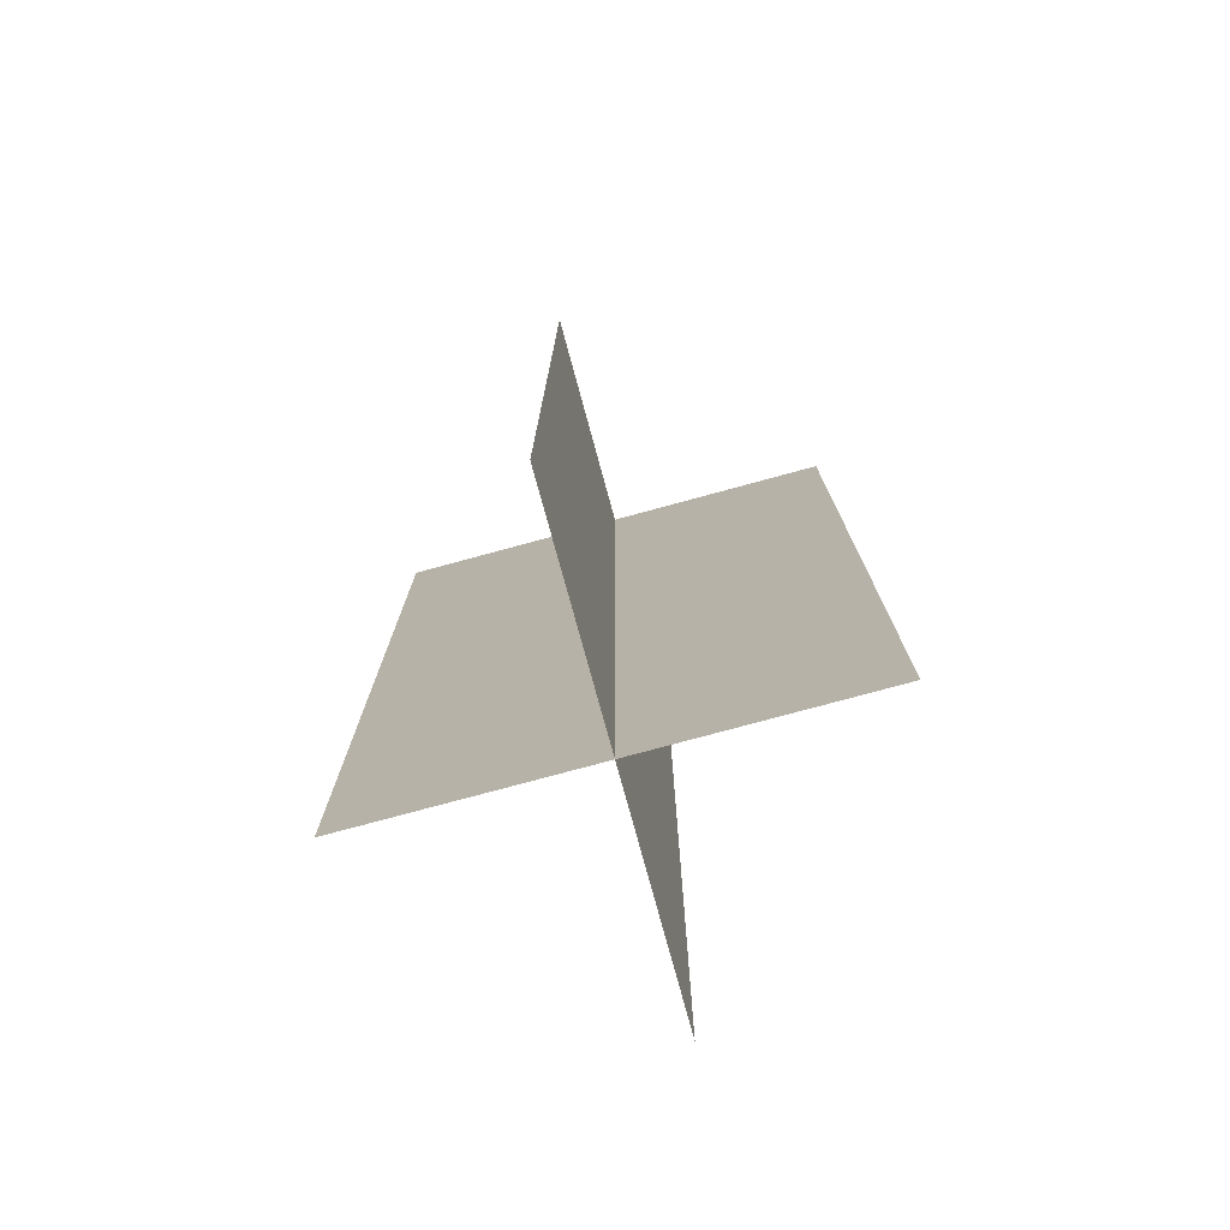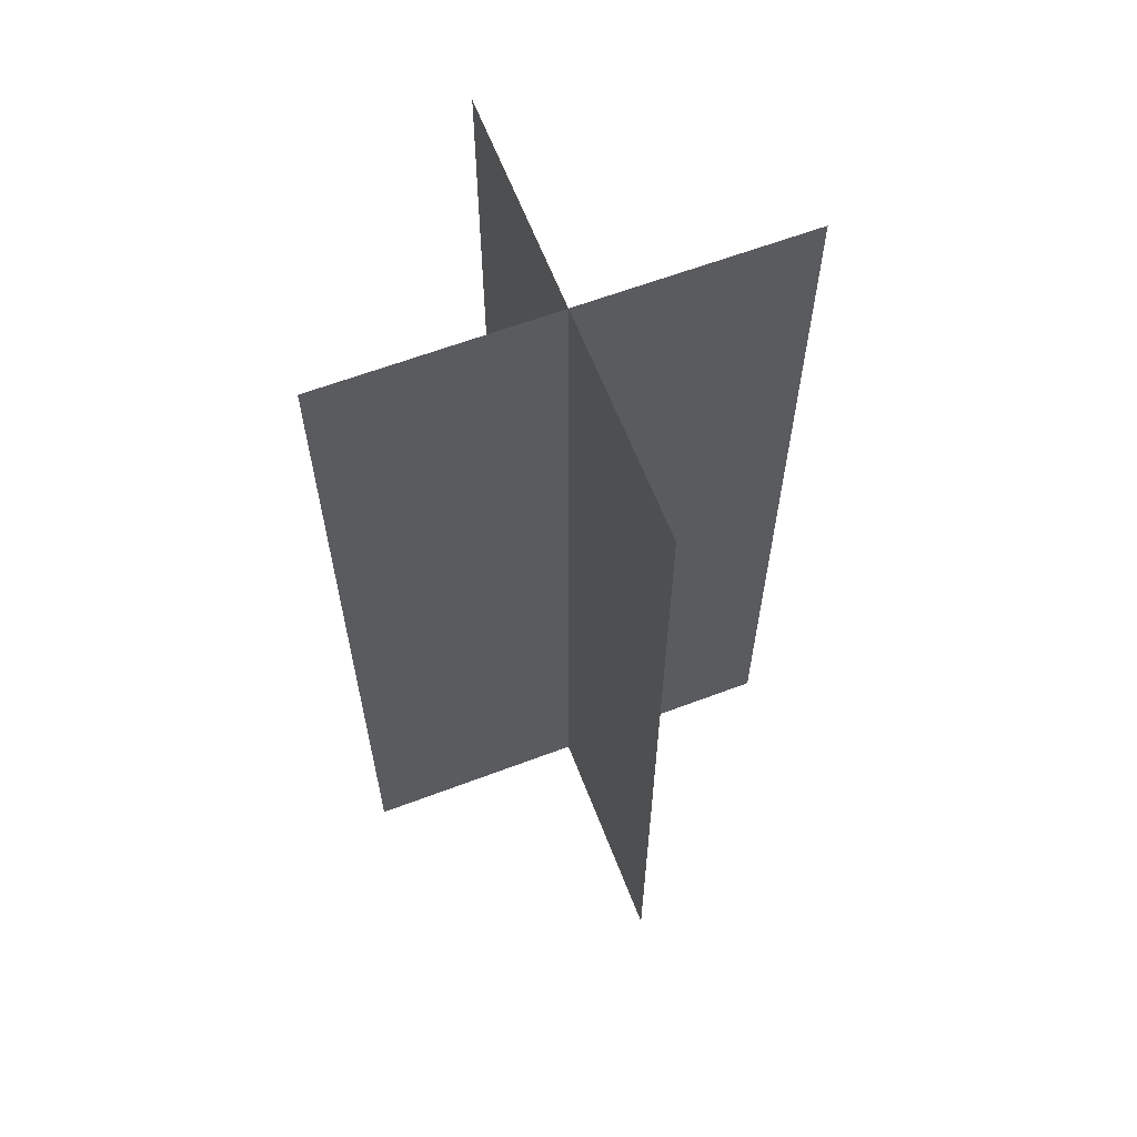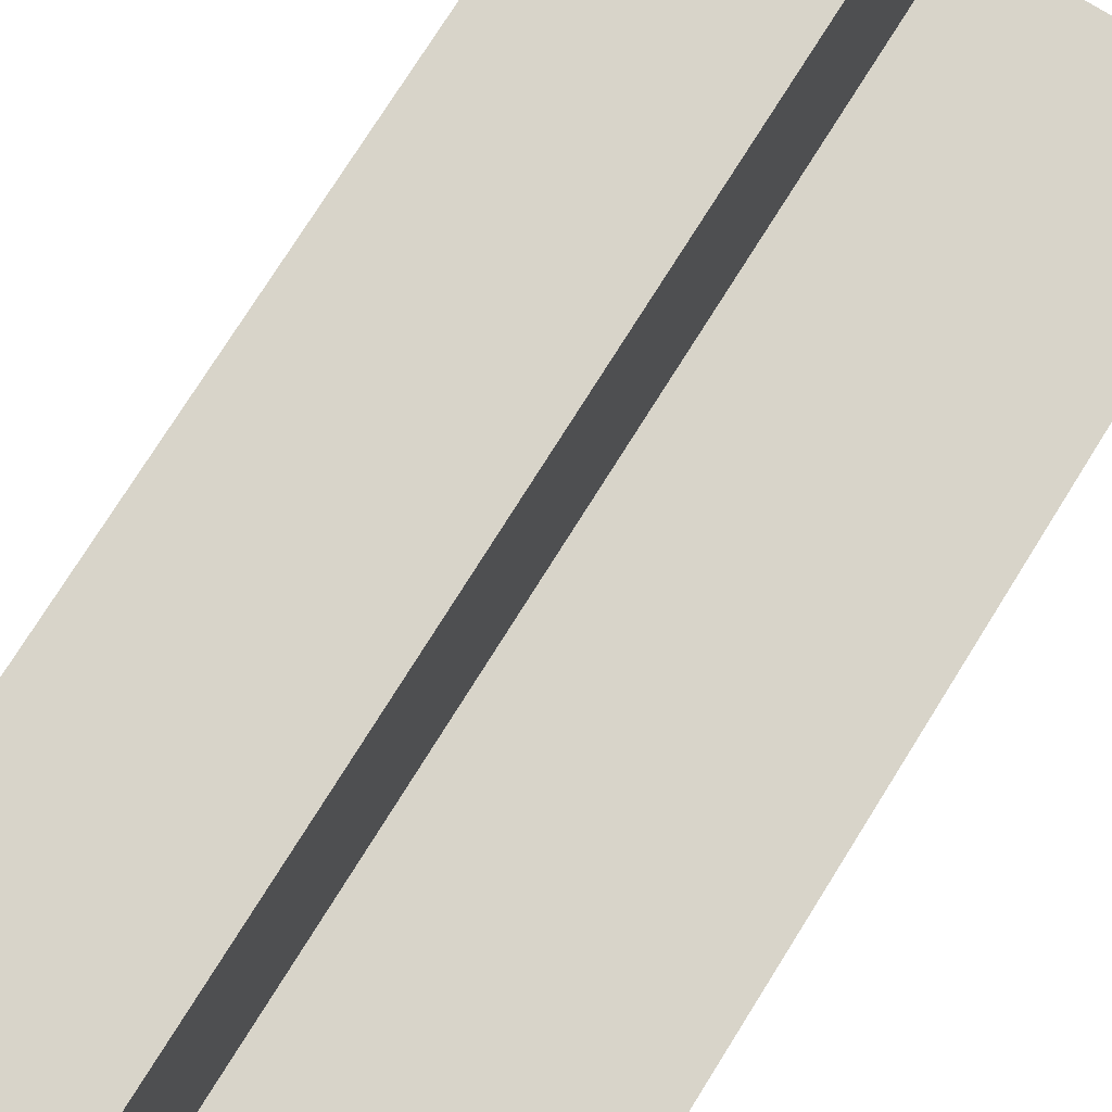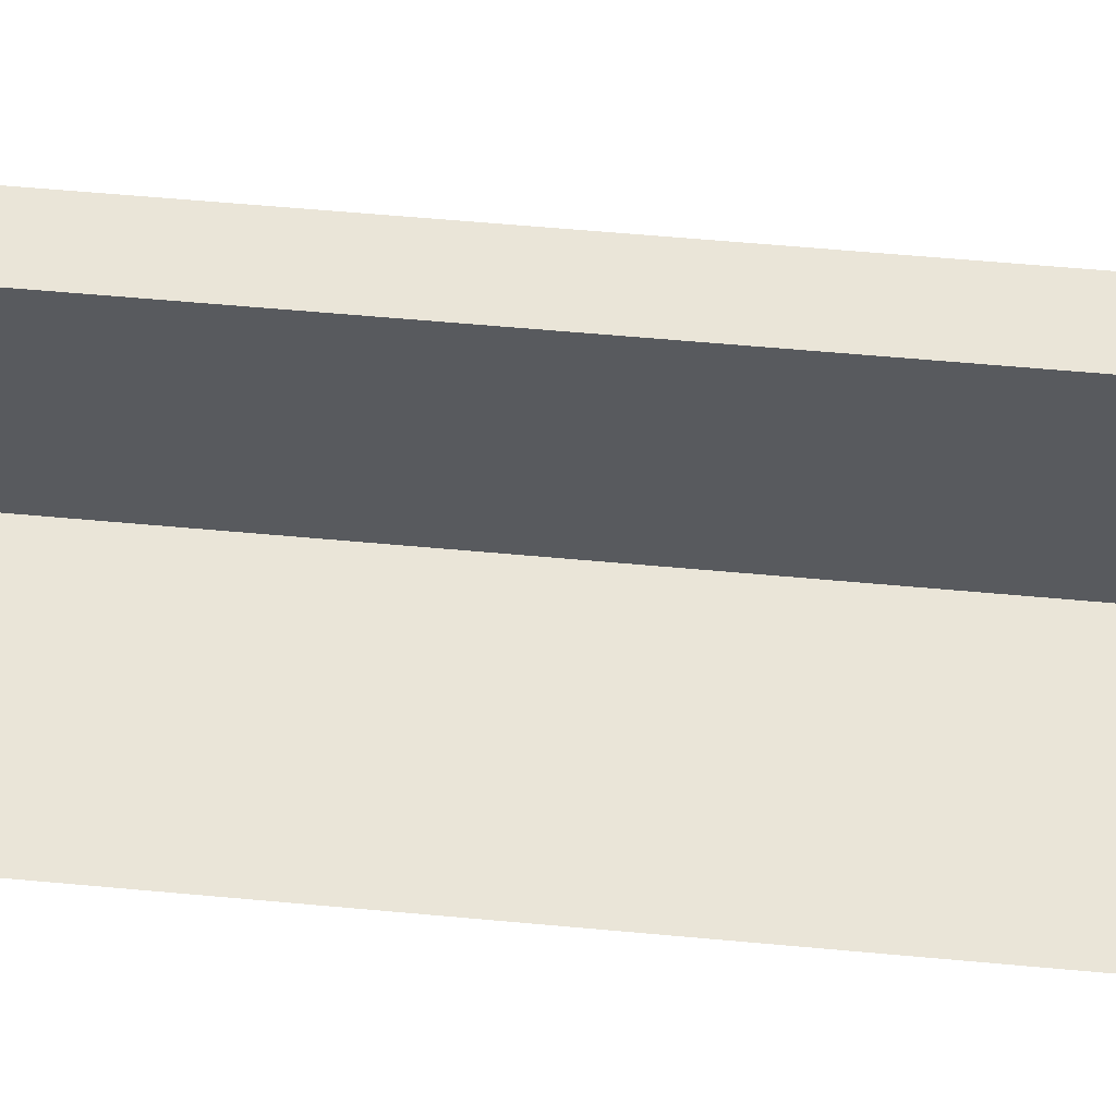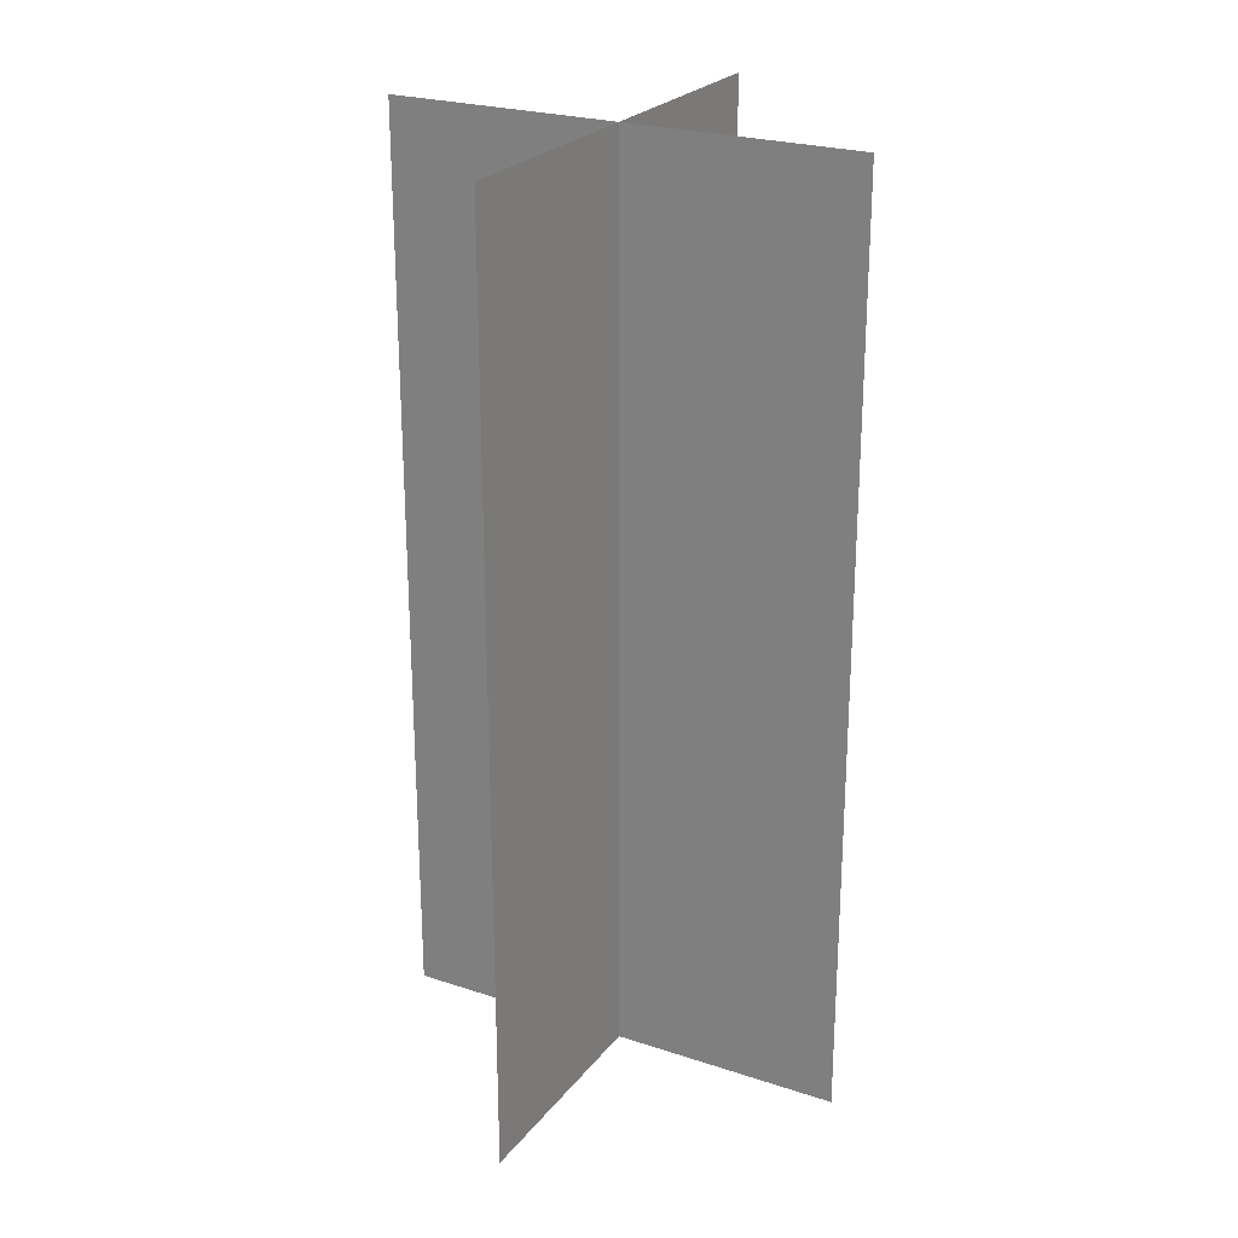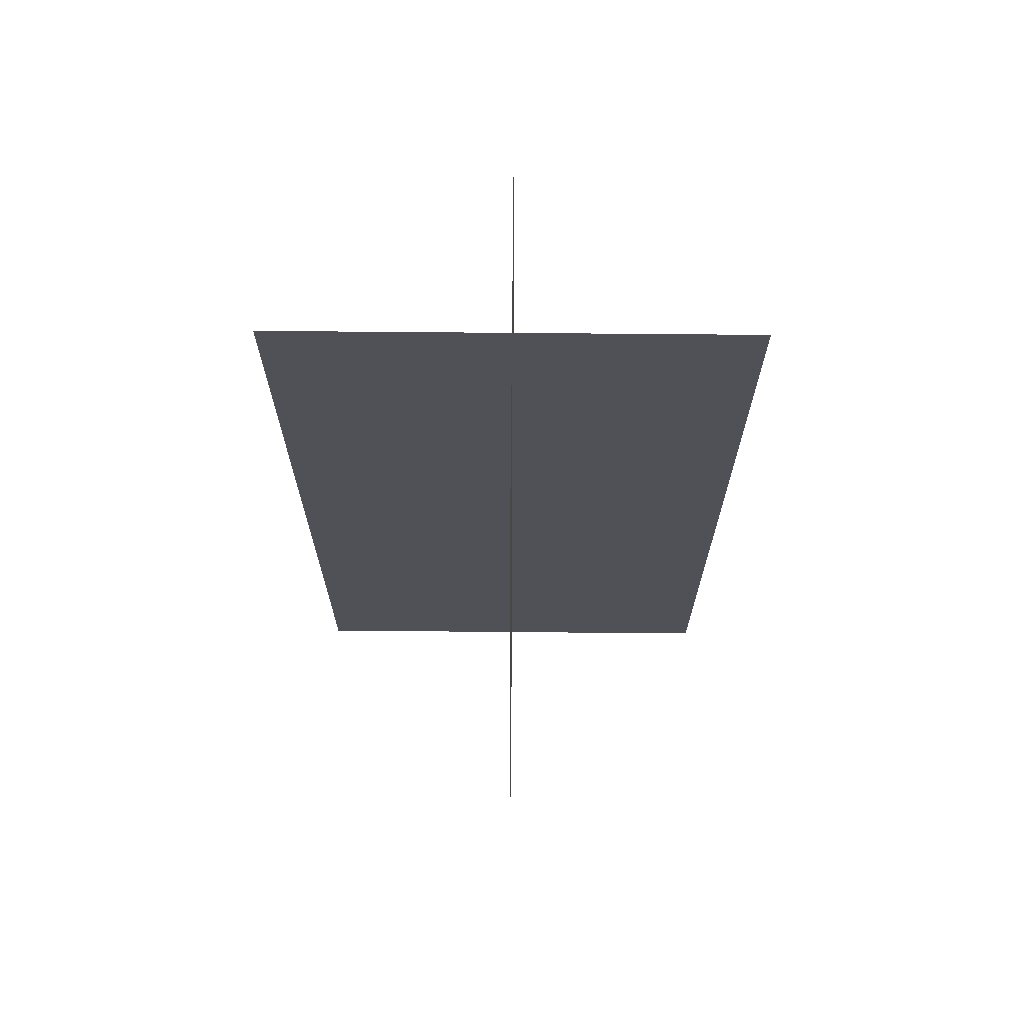
<metadata>
{"format":"obj","ext":"obj","renderer":"f3d","projection":"perspective","resolution":1024,"background":"white","views":[{"elev":-76.6,"azim":15.2,"up":"+Y"},{"elev":62.5,"azim":-111.0,"up":"+Y"},{"elev":75.6,"azim":32.0,"up":"+Z"},{"elev":59.2,"azim":95.4,"up":"+Z"},{"elev":24.5,"azim":28.4,"up":"+Y"},{"elev":69.6,"azim":-179.5,"up":"+Y"}]}
</metadata>
<code>
v -0.189 0 0
v 0 0 0
v -0.189 0.75 0
v 0 0.75 0
v 0.189 0 0
v 0.189 0.75 0
v 0 0 0.189
v 0 0.75 0.189
v 0 0 -0.189
v 0 0.75 -0.189
g CreateFan
f 1 2 4 3
f 5 2 4 6
f 5 6 4 2
f 1 3 4 2
f 7 2 4 8
f 9 2 4 10
f 9 10 4 2
f 7 8 4 2

</code>
